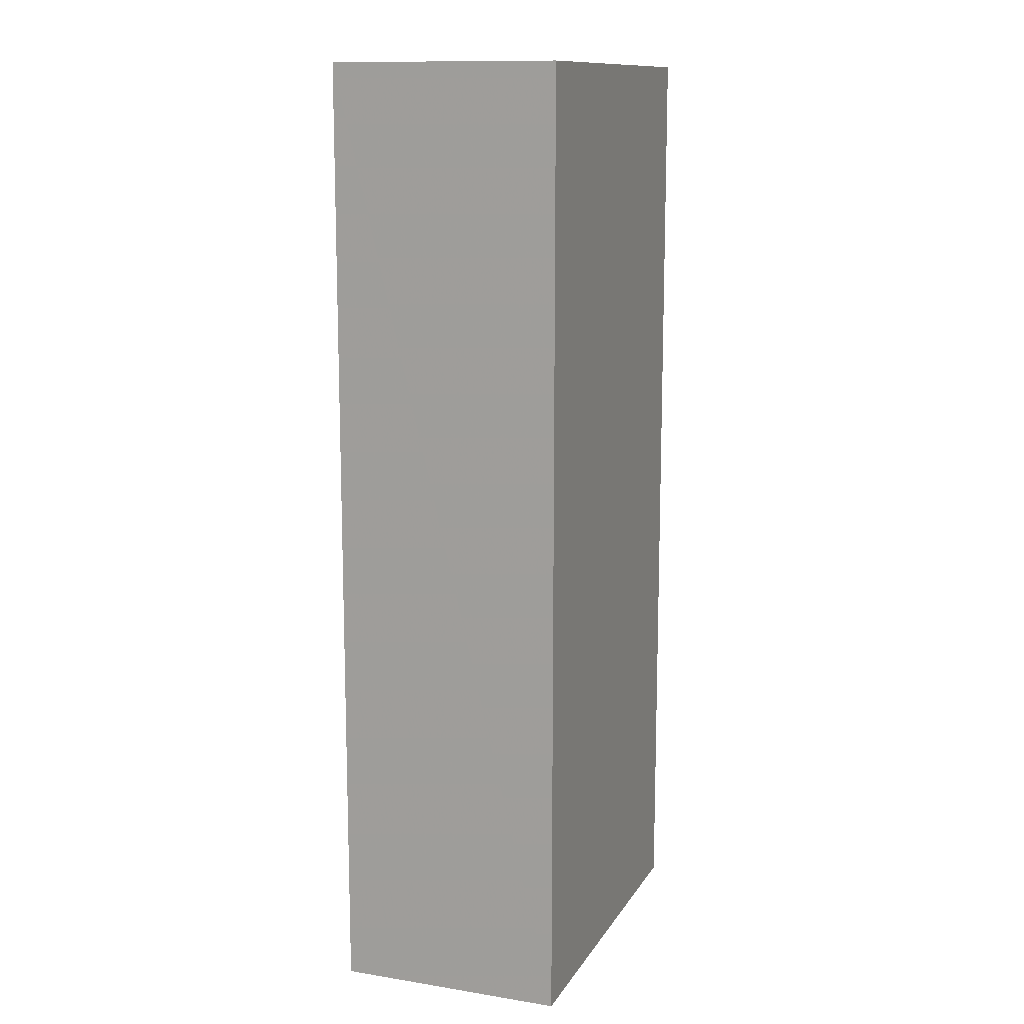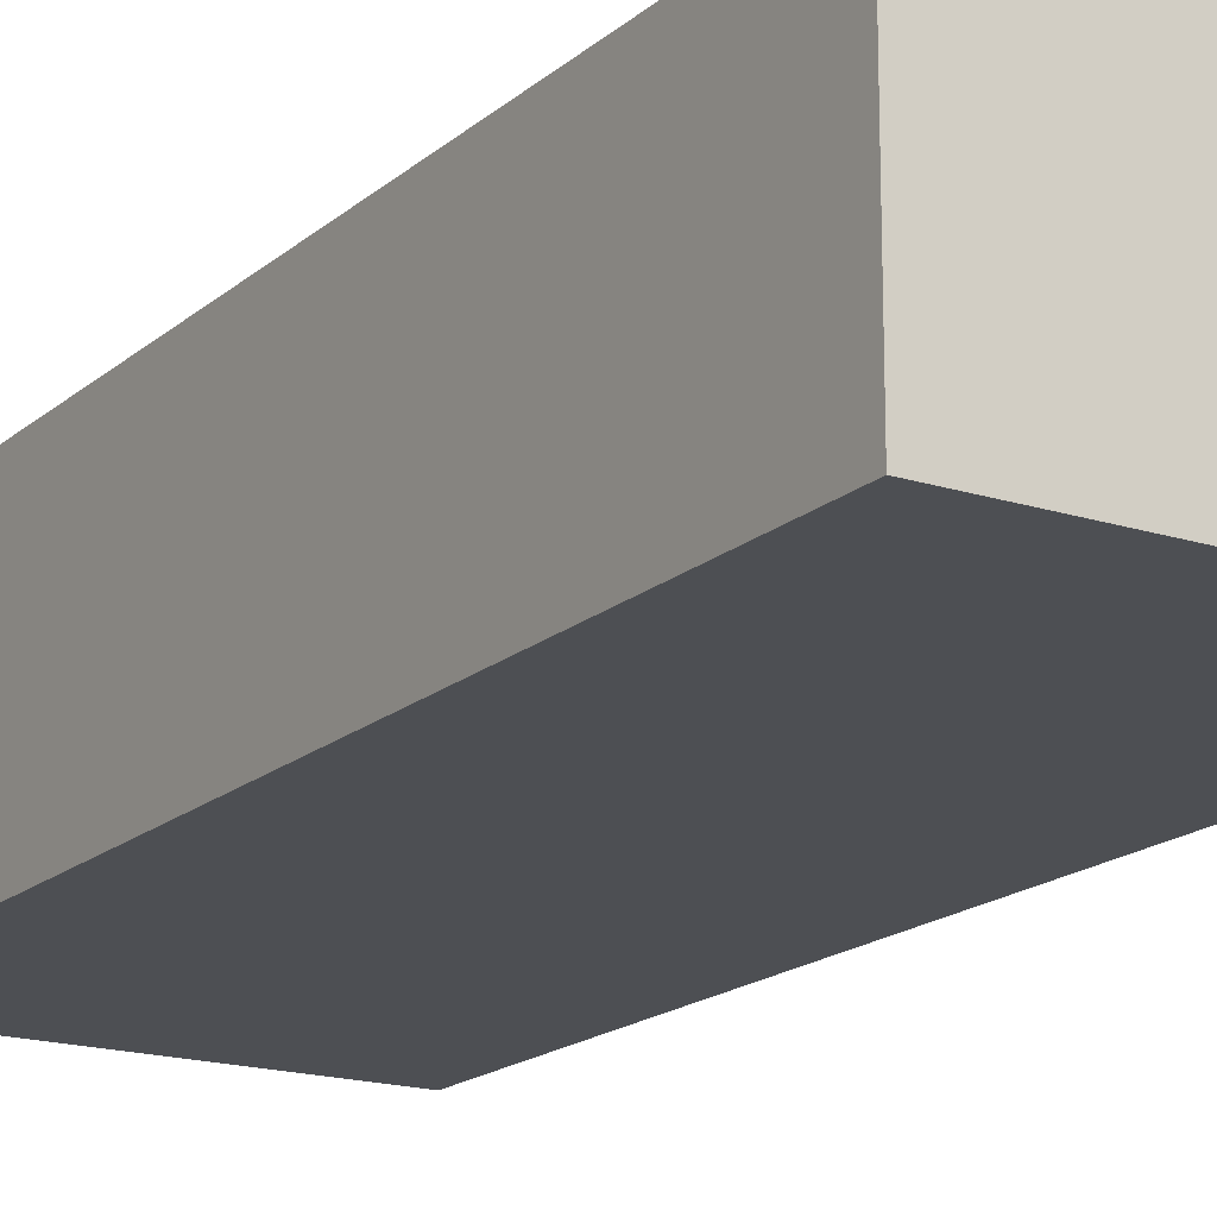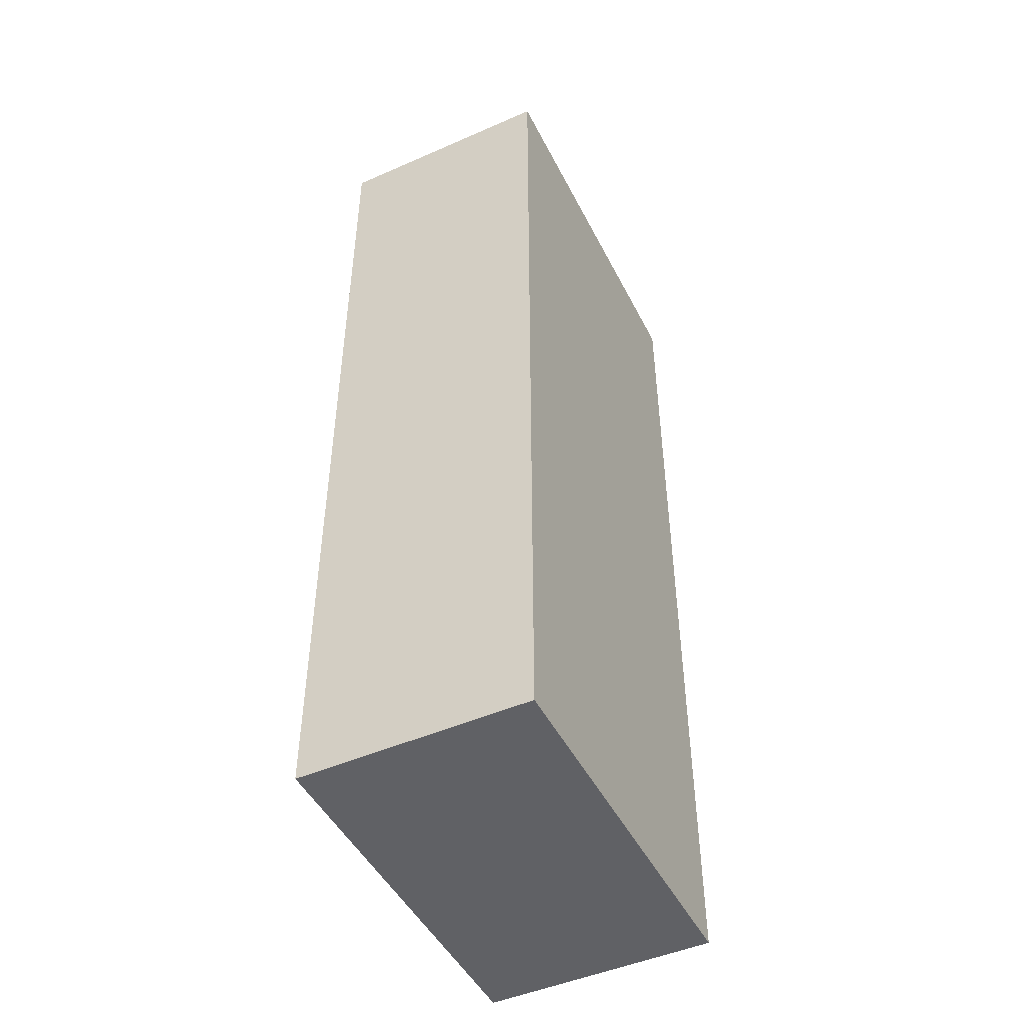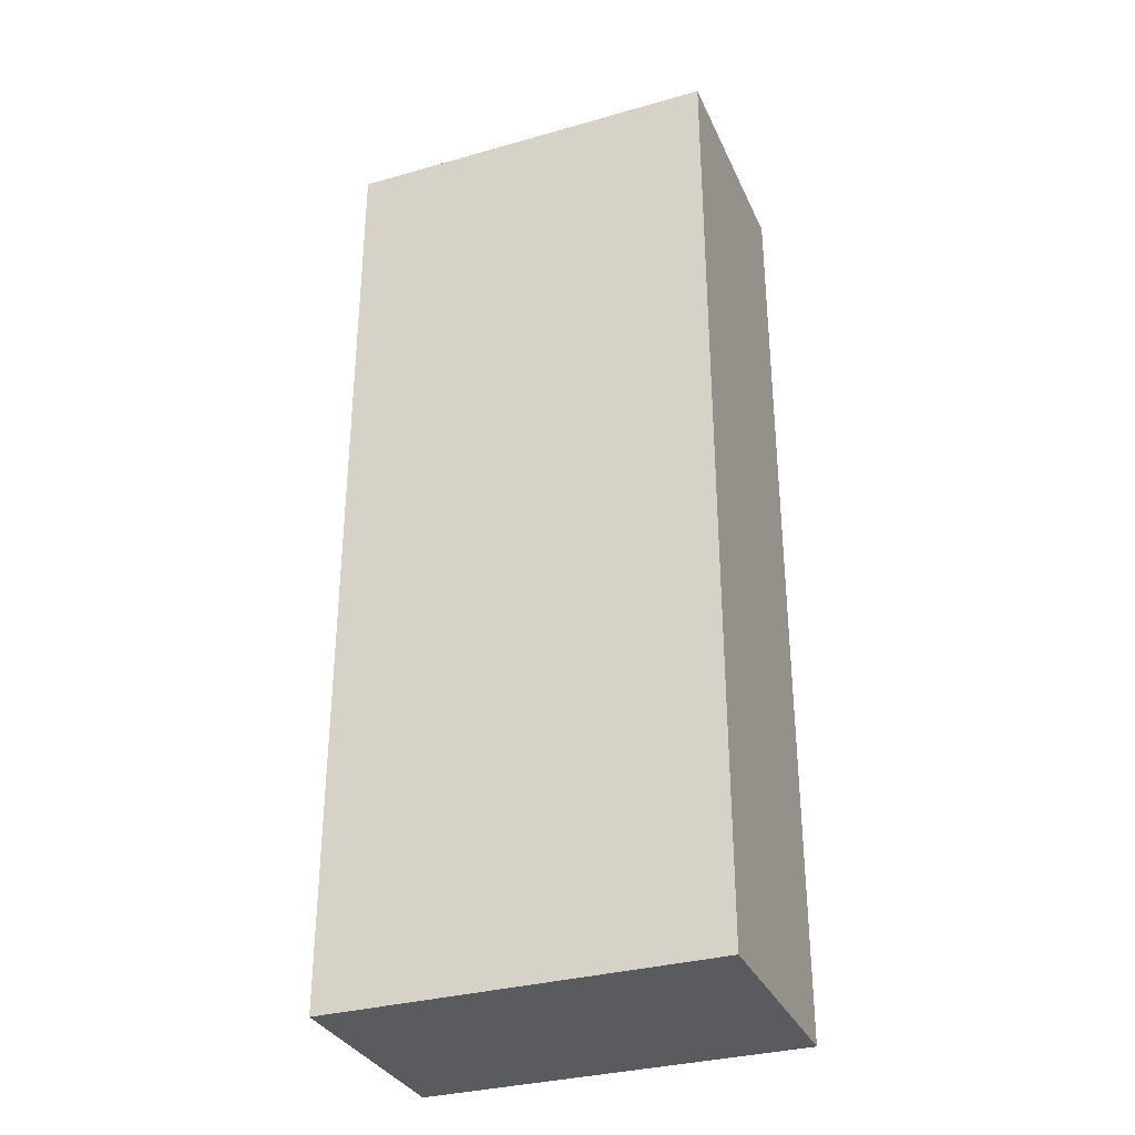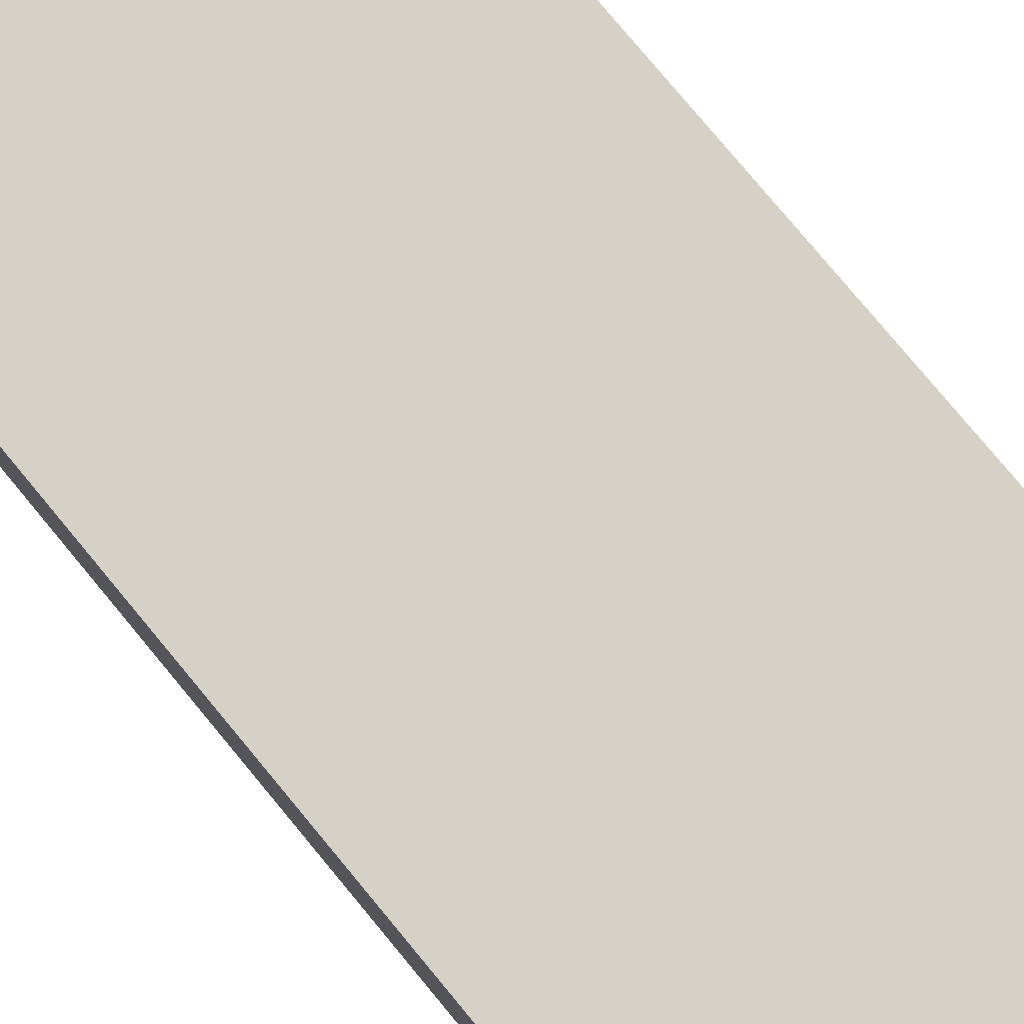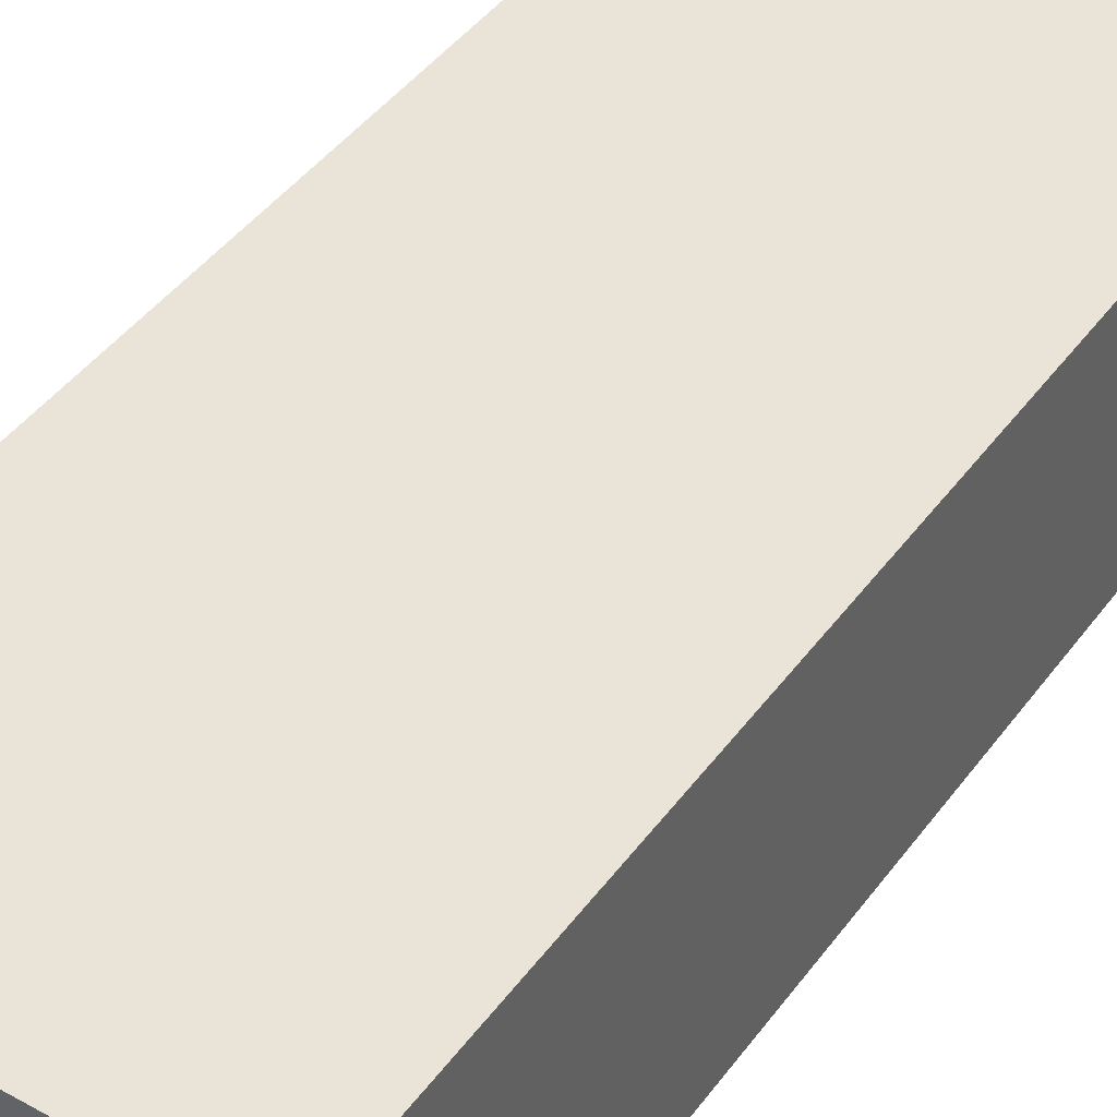
<metadata>
{"format":"obj","ext":"obj","renderer":"f3d","projection":"perspective","resolution":1024,"background":"white","views":[{"elev":12.5,"azim":-69.6,"up":"+Z"},{"elev":-17.7,"azim":147.8,"up":"+Y"},{"elev":-47.9,"azim":-63.8,"up":"+Z"},{"elev":-32.6,"azim":-158.5,"up":"+Z"},{"elev":78.9,"azim":140.3,"up":"+Y"},{"elev":43.3,"azim":-146.6,"up":"+Y"}]}
</metadata>
<code>
v -0.005 0 0.0125
v 0.005 0 0.0125
v -0.005 0 -0.0125
v 0.005 0 -0.0125
v -0.005 0.006 0.0125
v 0.005 0.006 0.0125
v -0.005 0.006 -0.0125
v 0.005 0.006 -0.0125
f 1 3 4
f 4 2 1
f 5 6 8
f 8 7 5
f 1 2 6
f 6 5 1
f 2 4 8
f 8 6 2
f 4 3 7
f 7 8 4
f 3 1 5
f 5 7 3

</code>
